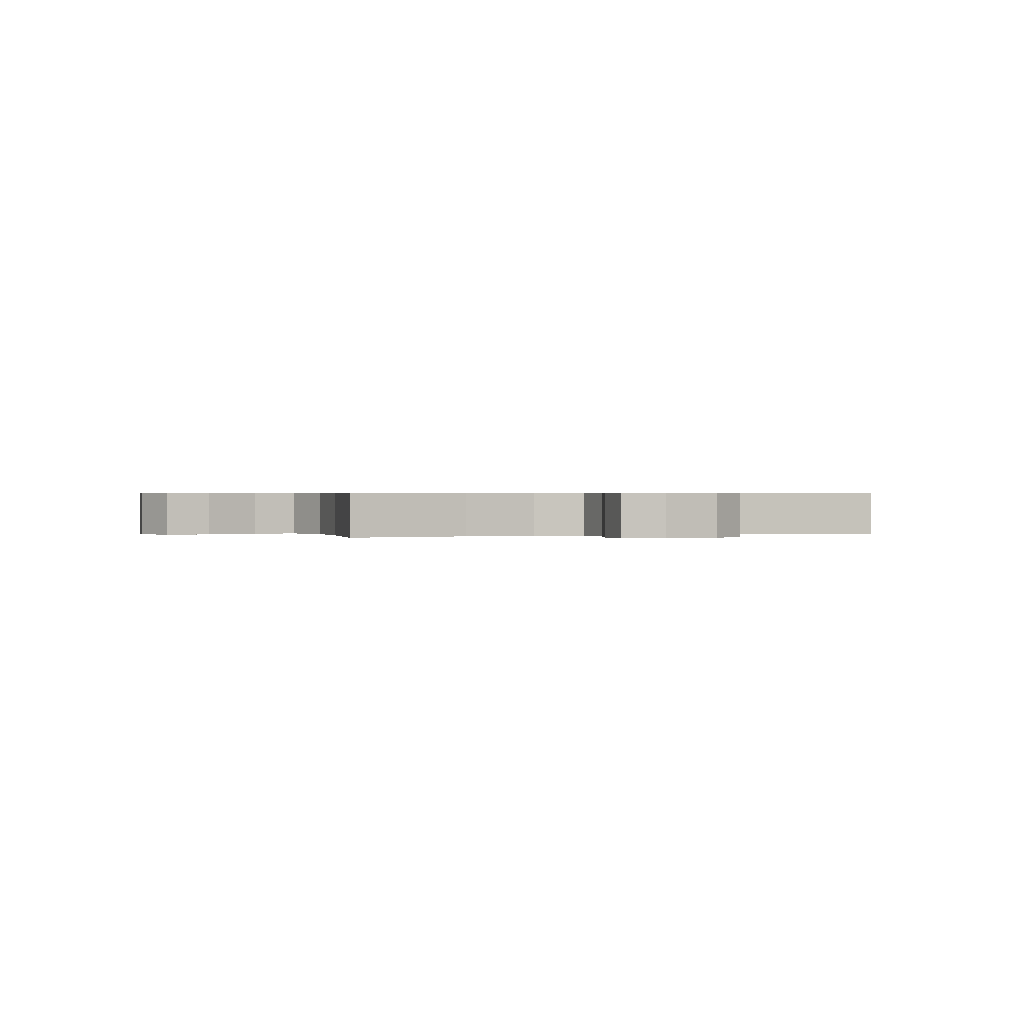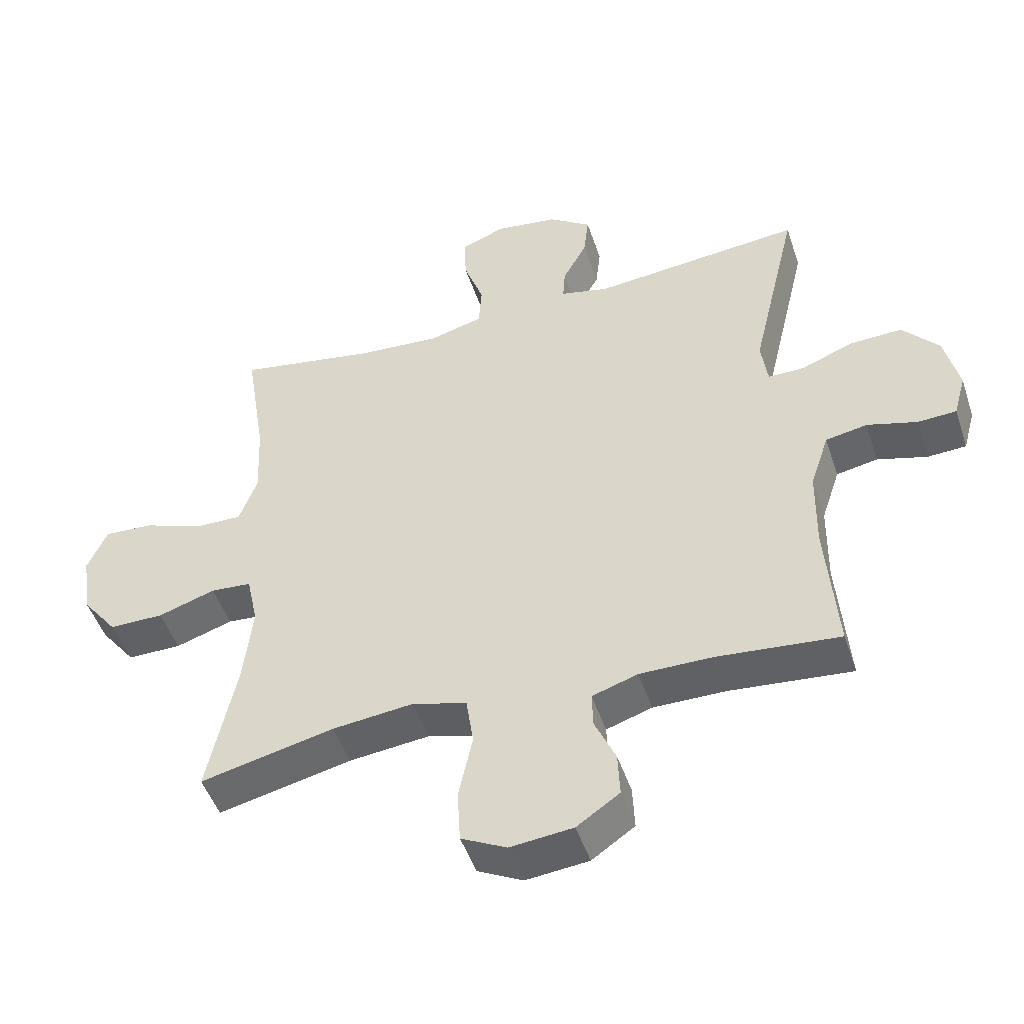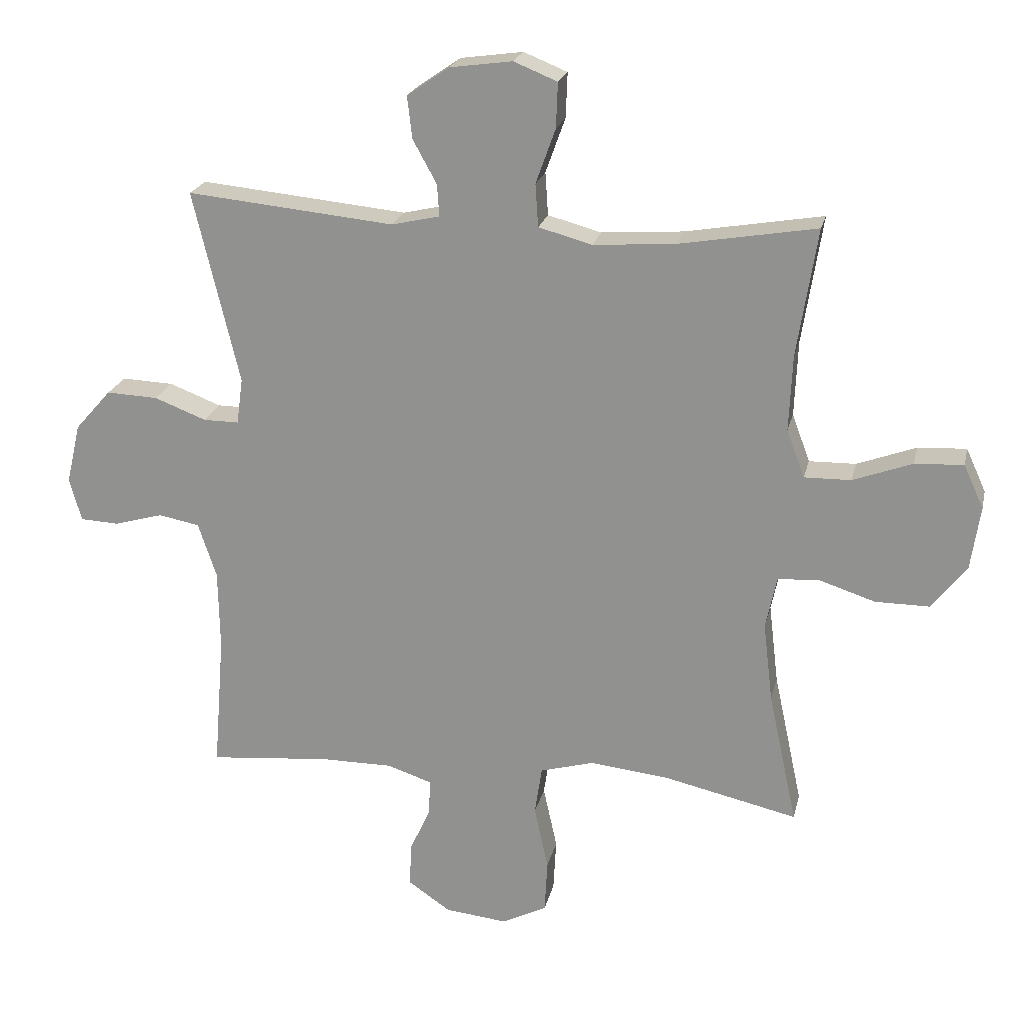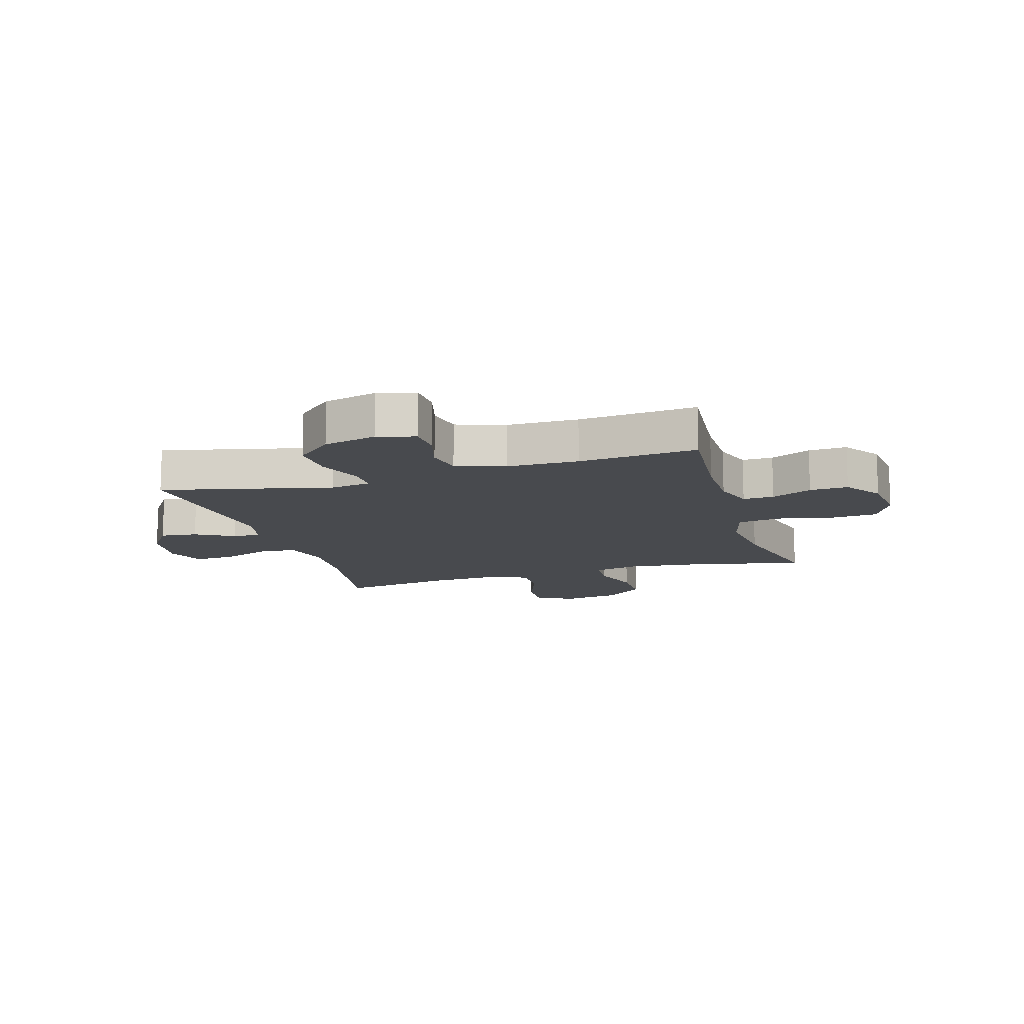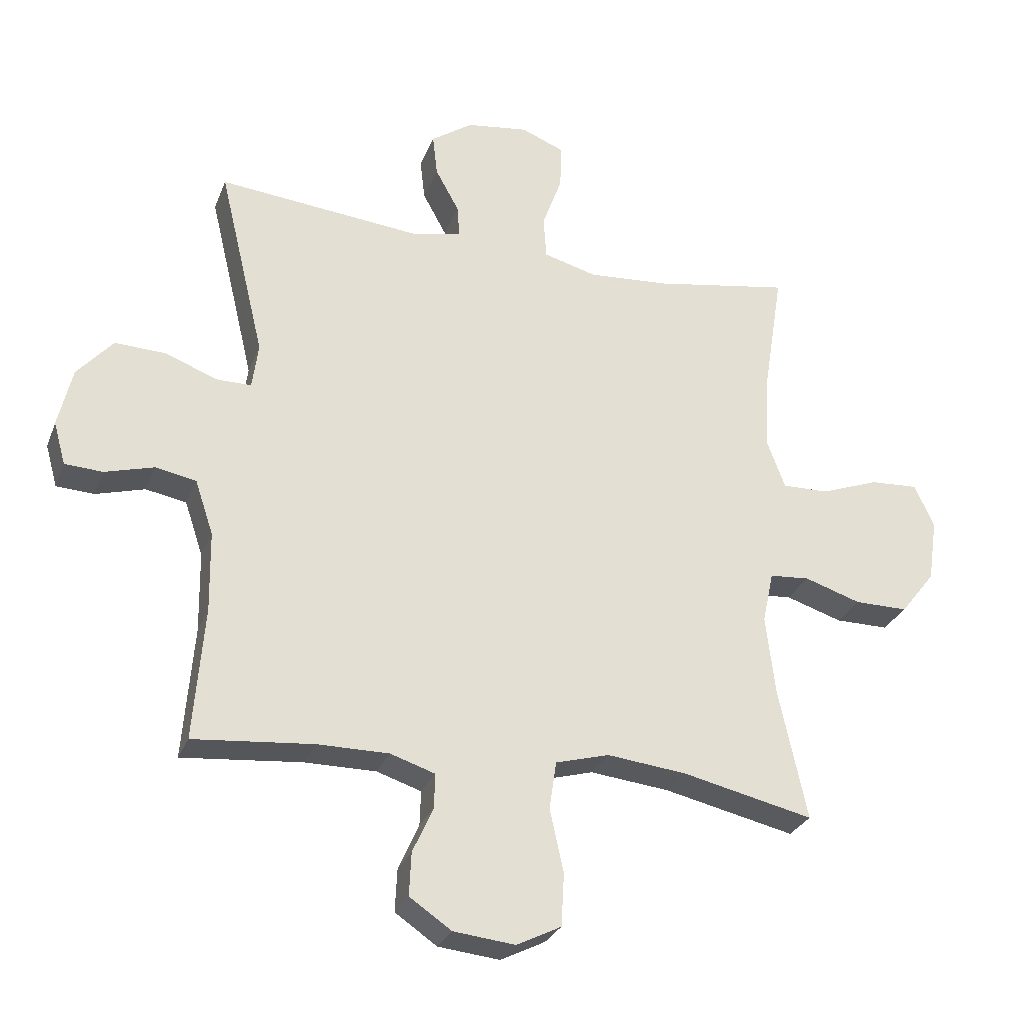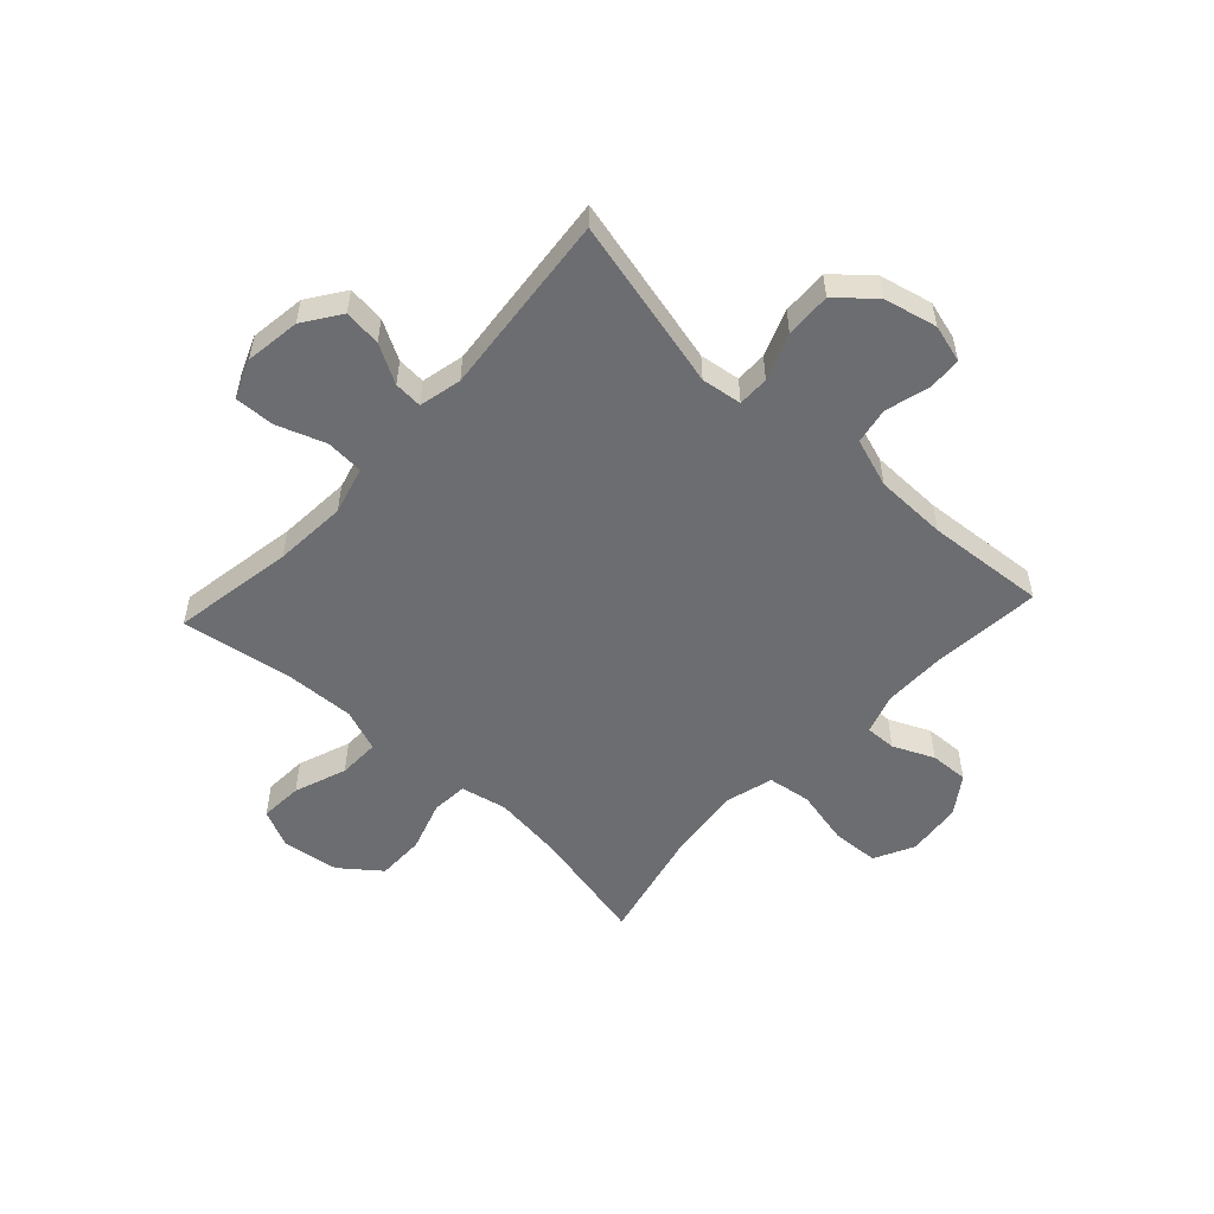
<metadata>
{"format":"obj","ext":"obj","renderer":"f3d","projection":"perspective","resolution":1024,"background":"white","views":[{"elev":0.5,"azim":-20.7,"up":"+Y"},{"elev":-48.1,"azim":18.1,"up":"+Z"},{"elev":21.4,"azim":-167.5,"up":"+Z"},{"elev":-12.9,"azim":106.9,"up":"+Y"},{"elev":-28.1,"azim":161.4,"up":"+Z"},{"elev":-54.0,"azim":47.2,"up":"+Y"}]}
</metadata>
<code>
o path1394
v -0.4703 0.0375 0.3001
v -0.4651 0.0375 0.1789
v -0.4936 0.0375 0.1023
v -0.5683 0.0375 0.1037
v -0.6626 0.0375 0.1386
v -0.7403 0.0375 0.1428
v -0.7721 0.0375 0.07358
v -0.7572 0.0375 -0.02784
v -0.7015 0.0375 -0.09907
v -0.6152 0.0375 -0.09874
v -0.5244 0.0375 -0.06931
v -0.4595 0.0375 -0.07421
v -0.4419 0.0375 -0.1574
v -0.457 0.0375 -0.2846
v -0.5027 0.0375 -0.4972
v -0.2908 0.0375 -0.449
v -0.1628 0.0375 -0.4348
v -0.07633 0.0375 -0.4588
v -0.06497 0.0375 -0.5363
v -0.08715 0.0375 -0.6378
v -0.08254 0.0375 -0.7226
v -0.01078 0.0375 -0.7586
v 0.08868 0.0375 -0.7481
v 0.1564 0.0375 -0.7018
v 0.1532 0.0375 -0.6322
v 0.1201 0.0375 -0.5589
v 0.1183 0.0375 -0.5028
v 0.1906 0.0375 -0.4793
v 0.3054 0.0375 -0.4794
v 0.4992 0.0375 -0.4972
v 0.4819 0.0375 -0.2829
v 0.4839 0.0375 -0.1532
v 0.5134 0.0375 -0.06512
v 0.579 0.0375 -0.05272
v 0.6579 0.0375 -0.07487
v 0.7192 0.0375 -0.07171
v 0.7384 0.0375 -0.003023
v 0.7159 0.0375 0.09294
v 0.6582 0.0375 0.1583
v 0.5756 0.0375 0.1549
v 0.4922 0.0375 0.123
v 0.4358 0.0375 0.1228
v 0.4256 0.0375 0.1959
v 0.4992 0.0375 0.5045
v 0.1677 0.0375 0.4719
v 0.09072 0.0375 0.4893
v 0.09419 0.0375 0.5402
v 0.1325 0.0375 0.6099
v 0.1402 0.0375 0.6772
v 0.07313 0.0375 0.7234
v -0.02681 0.0375 0.737
v -0.09635 0.0375 0.7089
v -0.09358 0.0375 0.6371
v -0.06205 0.0375 0.5494
v -0.06665 0.0375 0.4811
v -0.1522 0.0375 0.4579
v -0.2834 0.0375 0.4672
v -0.5027 0.0375 0.5045
v -0.4703 -0.0375 0.3001
v -0.4651 -0.0375 0.1789
v -0.4936 -0.0375 0.1023
v -0.5683 -0.0375 0.1037
v -0.6626 -0.0375 0.1386
v -0.7403 -0.0375 0.1428
v -0.7721 -0.0375 0.07358
v -0.7572 -0.0375 -0.02784
v -0.7015 -0.0375 -0.09907
v -0.6152 -0.0375 -0.09874
v -0.5244 -0.0375 -0.06931
v -0.4595 -0.0375 -0.07421
v -0.4419 -0.0375 -0.1574
v -0.457 -0.0375 -0.2846
v -0.5027 -0.0375 -0.4972
v -0.2908 -0.0375 -0.449
v -0.1628 -0.0375 -0.4348
v -0.07633 -0.0375 -0.4588
v -0.06497 -0.0375 -0.5363
v -0.08715 -0.0375 -0.6378
v -0.08254 -0.0375 -0.7226
v -0.01078 -0.0375 -0.7586
v 0.08868 -0.0375 -0.7481
v 0.1564 -0.0375 -0.7018
v 0.1532 -0.0375 -0.6322
v 0.1201 -0.0375 -0.5589
v 0.1183 -0.0375 -0.5028
v 0.1906 -0.0375 -0.4793
v 0.3054 -0.0375 -0.4794
v 0.4992 -0.0375 -0.4972
v 0.4819 -0.0375 -0.2829
v 0.4839 -0.0375 -0.1532
v 0.5134 -0.0375 -0.06512
v 0.579 -0.0375 -0.05272
v 0.6579 -0.0375 -0.07487
v 0.7192 -0.0375 -0.07171
v 0.7384 -0.0375 -0.003023
v 0.7159 -0.0375 0.09294
v 0.6582 -0.0375 0.1583
v 0.5756 -0.0375 0.1549
v 0.4922 -0.0375 0.123
v 0.4358 -0.0375 0.1228
v 0.4256 -0.0375 0.1959
v 0.4992 -0.0375 0.5045
v 0.1677 -0.0375 0.4719
v 0.09072 -0.0375 0.4893
v 0.09419 -0.0375 0.5402
v 0.1325 -0.0375 0.6099
v 0.1402 -0.0375 0.6772
v 0.07313 -0.0375 0.7234
v -0.02681 -0.0375 0.737
v -0.09635 -0.0375 0.7089
v -0.09358 -0.0375 0.6371
v -0.06205 -0.0375 0.5494
v -0.06665 -0.0375 0.4811
v -0.1522 -0.0375 0.4579
v -0.2834 -0.0375 0.4672
v -0.5027 -0.0375 0.5045
v 0.07313 0.0375 0.7234
v -0.02681 0.0375 0.737
v -0.09635 0.0375 0.7089
v -0.09635 0.0375 0.7089
v 0.1402 0.0375 0.6772
v 0.1402 0.0375 0.6772
v -0.09358 0.0375 0.6371
v 0.1325 0.0375 0.6099
v -0.06205 0.0375 0.5494
v 0.09419 0.0375 0.5402
v -0.06665 0.0375 0.4811
v -0.06665 0.0375 0.4811
v 0.09072 0.0375 0.4893
v 0.09072 0.0375 0.4893
v 0.1677 0.0375 0.4719
v -0.2834 0.0375 0.4672
v -0.5027 0.0375 0.5045
v -0.5027 0.0375 0.5045
v -0.1522 0.0375 0.4579
v 0.4992 0.0375 0.5045
v 0.4992 0.0375 0.5045
v -0.4703 0.0375 0.3001
v 0.4256 0.0375 0.1959
v -0.4651 0.0375 0.1789
v 0.4358 0.0375 0.1228
v 0.4358 0.0375 0.1228
v -0.4936 0.0375 0.1023
v -0.4936 0.0375 0.1023
v 0.7159 0.0375 0.09294
v 0.6582 0.0375 0.1583
v 0.5756 0.0375 0.1549
v 0.4922 0.0375 0.123
v -0.6626 0.0375 0.1386
v -0.7403 0.0375 0.1428
v -0.7403 0.0375 0.1428
v -0.7721 0.0375 0.07358
v -0.5683 0.0375 0.1037
v 0.7384 0.0375 -0.003023
v -0.7572 0.0375 -0.02784
v 0.7192 0.0375 -0.07171
v 0.7192 0.0375 -0.07171
v -0.7015 0.0375 -0.09907
v 0.6579 0.0375 -0.07487
v 0.579 0.0375 -0.05272
v 0.5134 0.0375 -0.06512
v 0.5134 0.0375 -0.06512
v 0.4839 0.0375 -0.1532
v -0.5244 0.0375 -0.06931
v -0.4595 0.0375 -0.07421
v -0.4595 0.0375 -0.07421
v -0.6152 0.0375 -0.09874
v -0.4419 0.0375 -0.1574
v 0.4819 0.0375 -0.2829
v -0.457 0.0375 -0.2846
v 0.4992 0.0375 -0.4972
v 0.4992 0.0375 -0.4972
v -0.2908 0.0375 -0.449
v -0.1628 0.0375 -0.4348
v -0.07633 0.0375 -0.4588
v -0.07633 0.0375 -0.4588
v 0.1906 0.0375 -0.4793
v 0.3054 0.0375 -0.4794
v -0.06497 0.0375 -0.5363
v -0.5027 0.0375 -0.4972
v -0.5027 0.0375 -0.4972
v 0.1183 0.0375 -0.5028
v 0.1183 0.0375 -0.5028
v 0.1201 0.0375 -0.5589
v -0.08715 0.0375 -0.6378
v 0.1532 0.0375 -0.6322
v 0.1564 0.0375 -0.7018
v -0.08254 0.0375 -0.7226
v -0.08254 0.0375 -0.7226
v 0.08868 0.0375 -0.7481
v -0.01078 0.0375 -0.7586
v 0.07313 -0.0375 0.7234
v -0.02681 -0.0375 0.737
v -0.09635 -0.0375 0.7089
v -0.09635 -0.0375 0.7089
v 0.1402 -0.0375 0.6772
v 0.1402 -0.0375 0.6772
v -0.09358 -0.0375 0.6371
v 0.1325 -0.0375 0.6099
v -0.06205 -0.0375 0.5494
v 0.09419 -0.0375 0.5402
v -0.06665 -0.0375 0.4811
v -0.06665 -0.0375 0.4811
v 0.09072 -0.0375 0.4893
v 0.09072 -0.0375 0.4893
v 0.1677 -0.0375 0.4719
v -0.2834 -0.0375 0.4672
v -0.5027 -0.0375 0.5045
v -0.5027 -0.0375 0.5045
v -0.1522 -0.0375 0.4579
v 0.4992 -0.0375 0.5045
v 0.4992 -0.0375 0.5045
v -0.4703 -0.0375 0.3001
v 0.4256 -0.0375 0.1959
v -0.4651 -0.0375 0.1789
v 0.4358 -0.0375 0.1228
v 0.4358 -0.0375 0.1228
v -0.4936 -0.0375 0.1023
v -0.4936 -0.0375 0.1023
v 0.7159 -0.0375 0.09294
v 0.6582 -0.0375 0.1583
v 0.5756 -0.0375 0.1549
v 0.4922 -0.0375 0.123
v -0.6626 -0.0375 0.1386
v -0.7403 -0.0375 0.1428
v -0.7403 -0.0375 0.1428
v -0.7721 -0.0375 0.07358
v -0.5683 -0.0375 0.1037
v 0.7384 -0.0375 -0.003023
v -0.7572 -0.0375 -0.02784
v 0.7192 -0.0375 -0.07171
v 0.7192 -0.0375 -0.07171
v -0.7015 -0.0375 -0.09907
v 0.6579 -0.0375 -0.07487
v 0.579 -0.0375 -0.05272
v 0.5134 -0.0375 -0.06512
v 0.5134 -0.0375 -0.06512
v 0.4839 -0.0375 -0.1532
v -0.5244 -0.0375 -0.06931
v -0.4595 -0.0375 -0.07421
v -0.4595 -0.0375 -0.07421
v -0.6152 -0.0375 -0.09874
v -0.4419 -0.0375 -0.1574
v 0.4819 -0.0375 -0.2829
v -0.457 -0.0375 -0.2846
v 0.4992 -0.0375 -0.4972
v 0.4992 -0.0375 -0.4972
v -0.2908 -0.0375 -0.449
v -0.1628 -0.0375 -0.4348
v -0.07633 -0.0375 -0.4588
v -0.07633 -0.0375 -0.4588
v 0.1906 -0.0375 -0.4793
v 0.3054 -0.0375 -0.4794
v -0.06497 -0.0375 -0.5363
v -0.5027 -0.0375 -0.4972
v -0.5027 -0.0375 -0.4972
v 0.1183 -0.0375 -0.5028
v 0.1183 -0.0375 -0.5028
v 0.1201 -0.0375 -0.5589
v -0.08715 -0.0375 -0.6378
v 0.1532 -0.0375 -0.6322
v 0.1564 -0.0375 -0.7018
v -0.08254 -0.0375 -0.7226
v -0.08254 -0.0375 -0.7226
v 0.08868 -0.0375 -0.7481
v -0.01078 -0.0375 -0.7586
f 215 207 213
f 216 204 202
f 202 204 200
f 244 253 246
f 249 243 248
f 240 210 215
f 238 250 252
f 240 218 239
f 218 228 239
f 257 250 254
f 243 245 248
f 244 252 253
f 229 220 235
f 231 229 234
f 242 230 233
f 259 265 261
f 216 210 240
f 242 228 230
f 261 265 262
f 216 202 210
f 227 224 225
f 210 207 215
f 265 260 266
f 234 229 235
f 200 192 198
f 238 252 244
f 248 245 255
f 193 198 192
f 260 259 254
f 196 192 199
f 257 254 259
f 216 240 249
f 265 259 260
f 250 216 249
f 199 192 201
f 204 216 206
f 214 206 216
f 192 200 201
f 236 216 238
f 252 250 257
f 206 214 211
f 266 260 263
f 224 230 228
f 238 216 250
f 230 224 227
f 240 215 218
f 194 198 193
f 213 207 208
f 216 236 223
f 221 222 220
f 235 223 236
f 201 200 204
f 239 228 242
f 223 235 222
f 235 220 222
f 249 240 243
f 50 51 109 108
f 51 120 195 109
f 122 50 108 197
f 52 53 111 110
f 48 49 107 106
f 53 54 112 111
f 47 48 106 105
f 54 128 203 112
f 130 47 105 205
f 45 46 104 103
f 57 134 209 115
f 55 56 114 113
f 137 45 103 212
f 56 57 115 114
f 58 1 59 116
f 43 44 102 101
f 1 2 60 59
f 142 43 101 217
f 2 144 219 60
f 38 39 97 96
f 39 40 98 97
f 40 41 99 98
f 5 151 226 63
f 6 7 65 64
f 4 5 63 62
f 41 42 100 99
f 3 4 62 61
f 37 38 96 95
f 7 8 66 65
f 157 37 95 232
f 8 9 67 66
f 35 36 94 93
f 34 35 93 92
f 162 34 92 237
f 32 33 91 90
f 11 166 241 69
f 10 11 69 68
f 9 10 68 67
f 12 13 71 70
f 31 32 90 89
f 13 14 72 71
f 172 31 89 247
f 16 17 75 74
f 17 176 251 75
f 28 29 87 86
f 18 19 77 76
f 181 16 74 256
f 14 15 73 72
f 183 28 86 258
f 29 30 88 87
f 26 27 85 84
f 19 20 78 77
f 25 26 84 83
f 24 25 83 82
f 20 189 264 78
f 23 24 82 81
f 22 23 81 80
f 21 22 80 79
f 140 138 132
f 141 127 129
f 127 125 129
f 169 171 178
f 174 173 168
f 165 140 135
f 163 177 175
f 165 164 143
f 143 164 153
f 182 179 175
f 168 173 170
f 169 178 177
f 154 160 145
f 156 159 154
f 167 158 155
f 184 186 190
f 141 165 135
f 167 155 153
f 186 187 190
f 141 135 127
f 152 150 149
f 135 140 132
f 190 191 185
f 159 160 154
f 125 123 117
f 163 169 177
f 173 180 170
f 118 117 123
f 185 179 184
f 121 124 117
f 182 184 179
f 141 174 165
f 190 185 184
f 175 174 141
f 124 126 117
f 129 131 141
f 139 141 131
f 117 126 125
f 161 163 141
f 177 182 175
f 131 136 139
f 191 188 185
f 149 153 155
f 163 175 141
f 155 152 149
f 165 143 140
f 119 118 123
f 138 133 132
f 141 148 161
f 146 145 147
f 160 161 148
f 126 129 125
f 164 167 153
f 148 147 160
f 160 147 145
f 174 168 165

</code>
